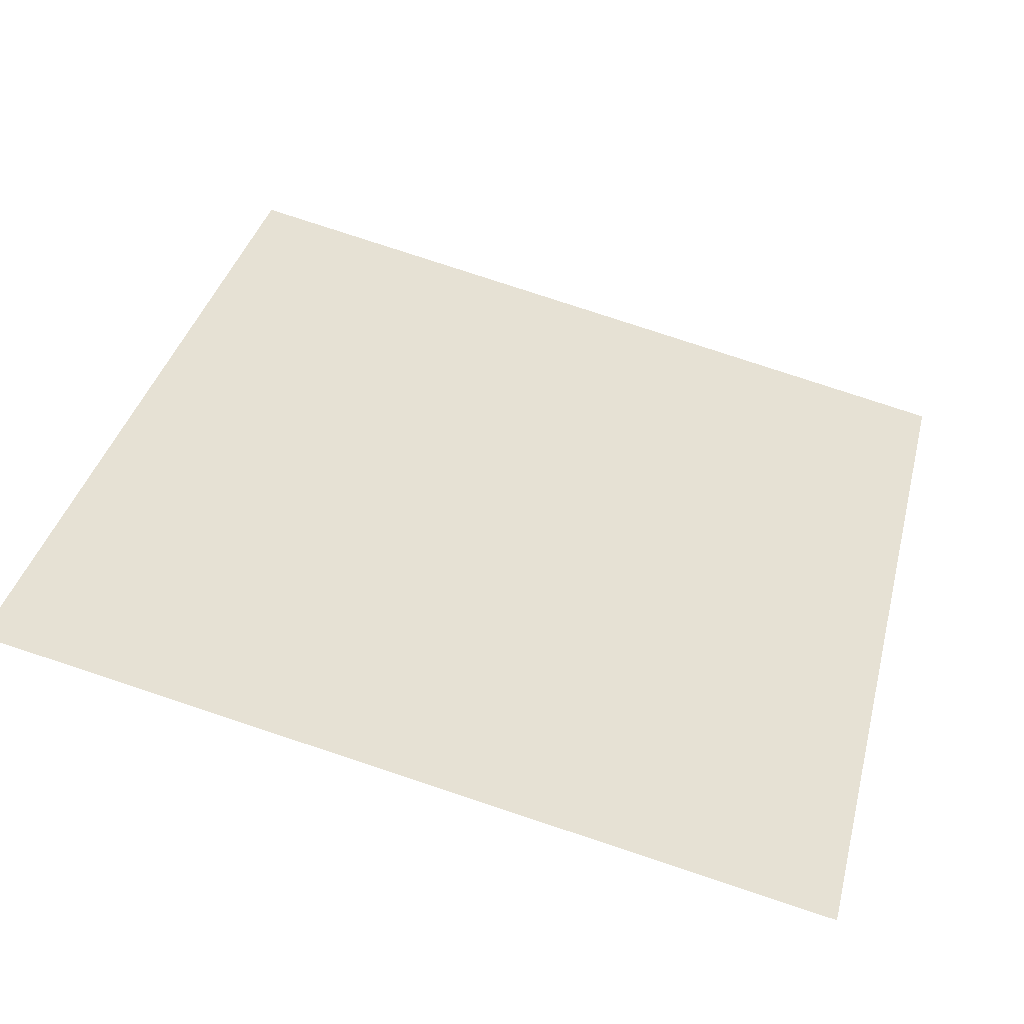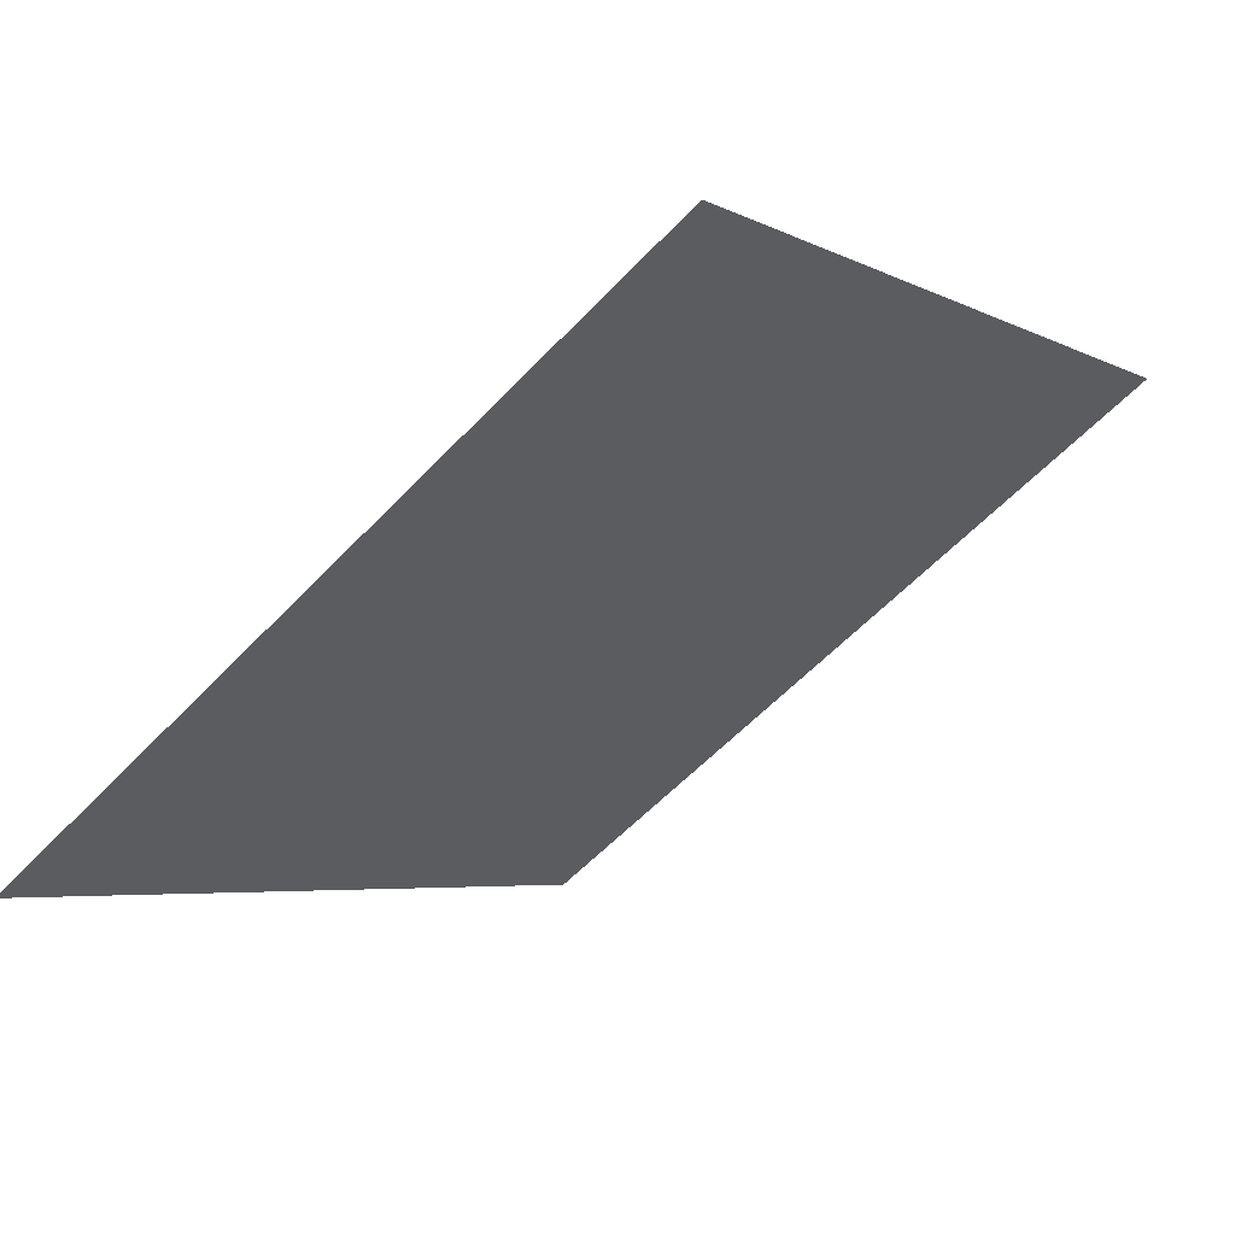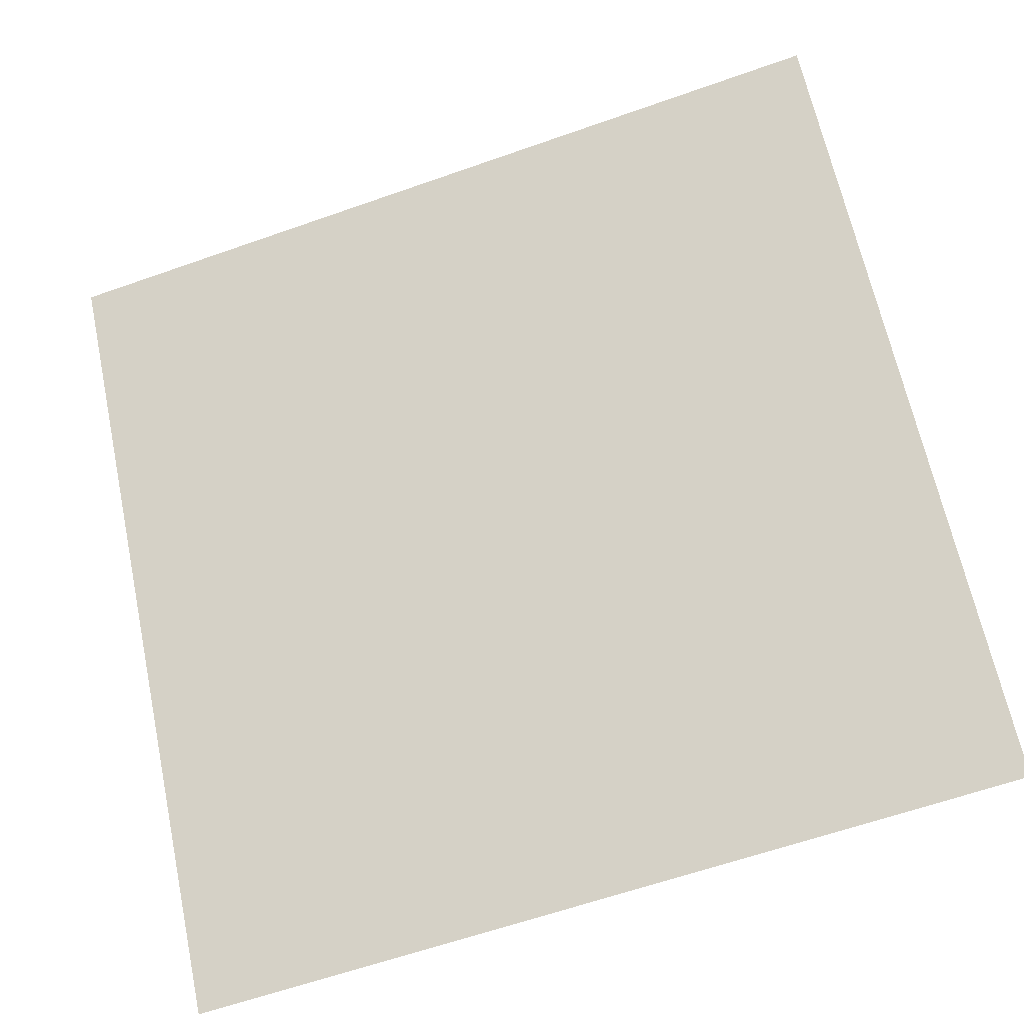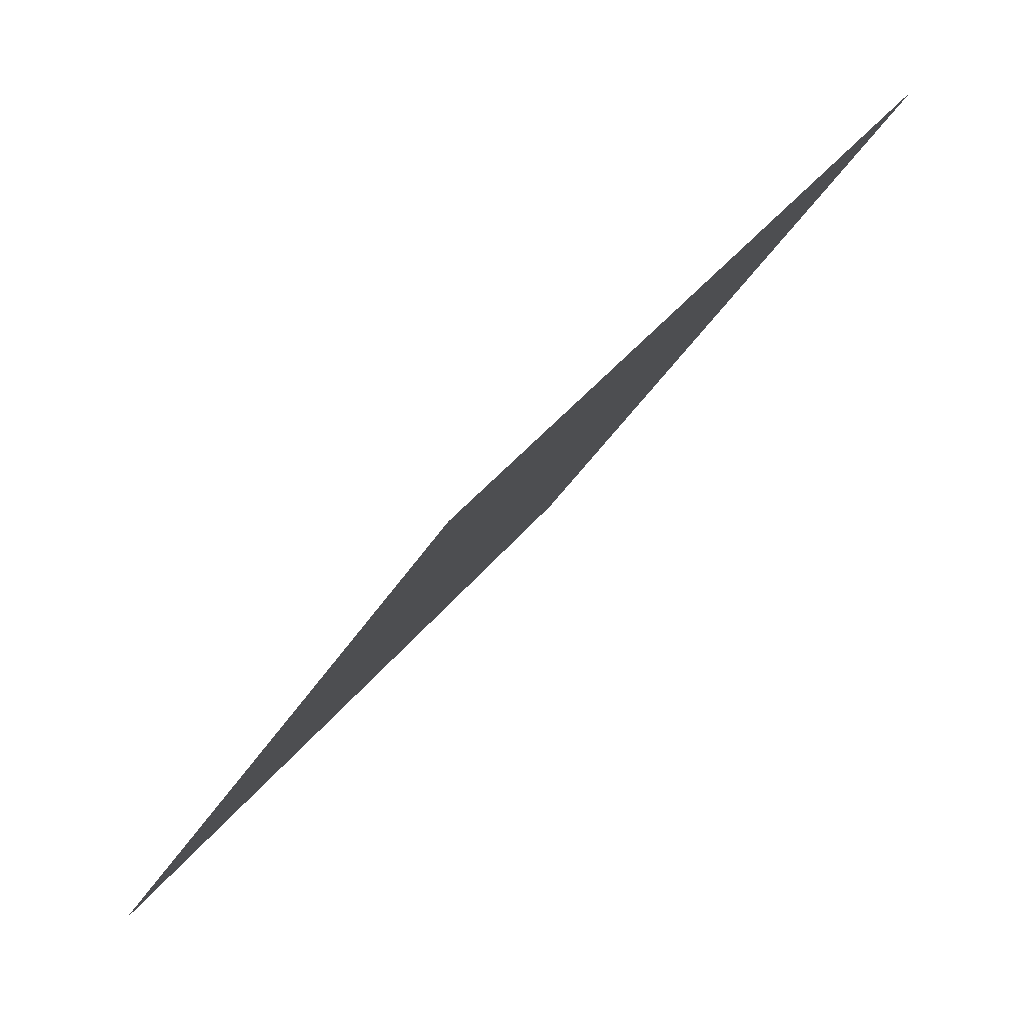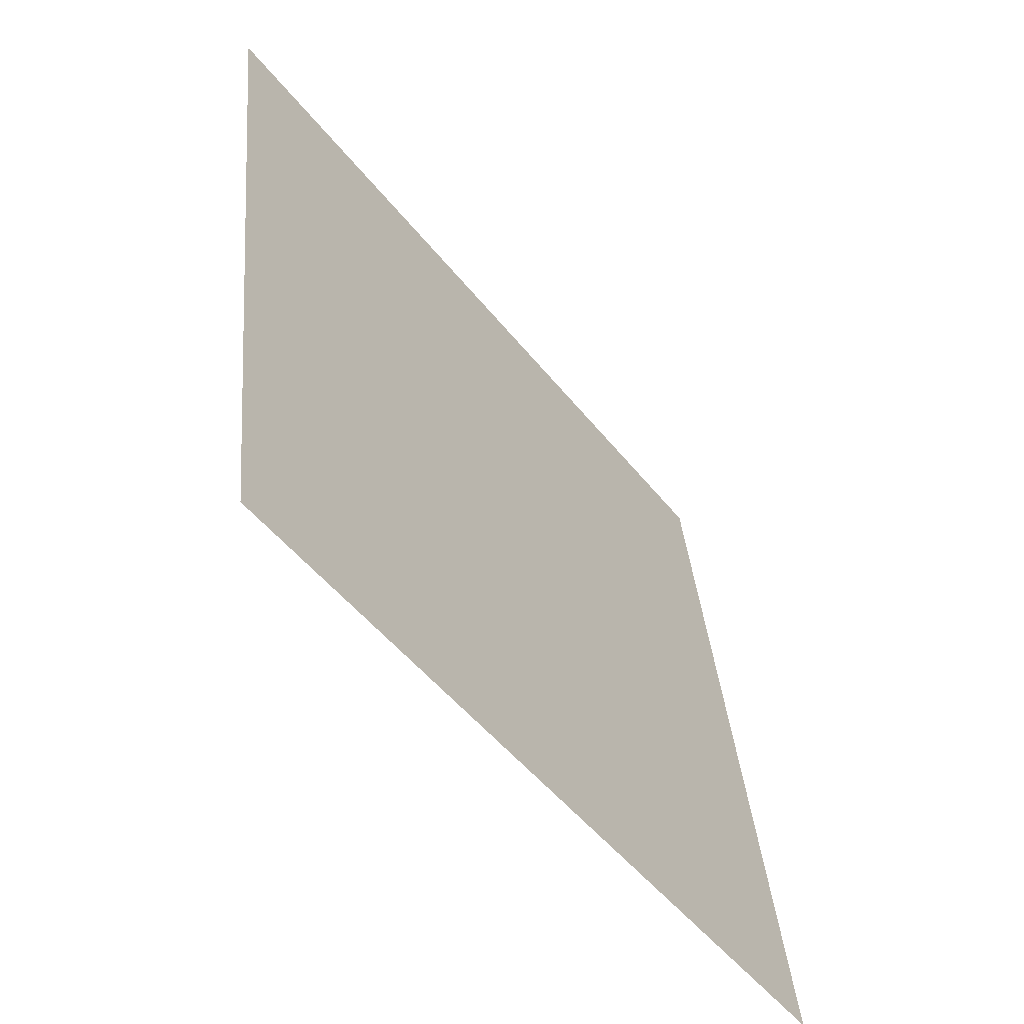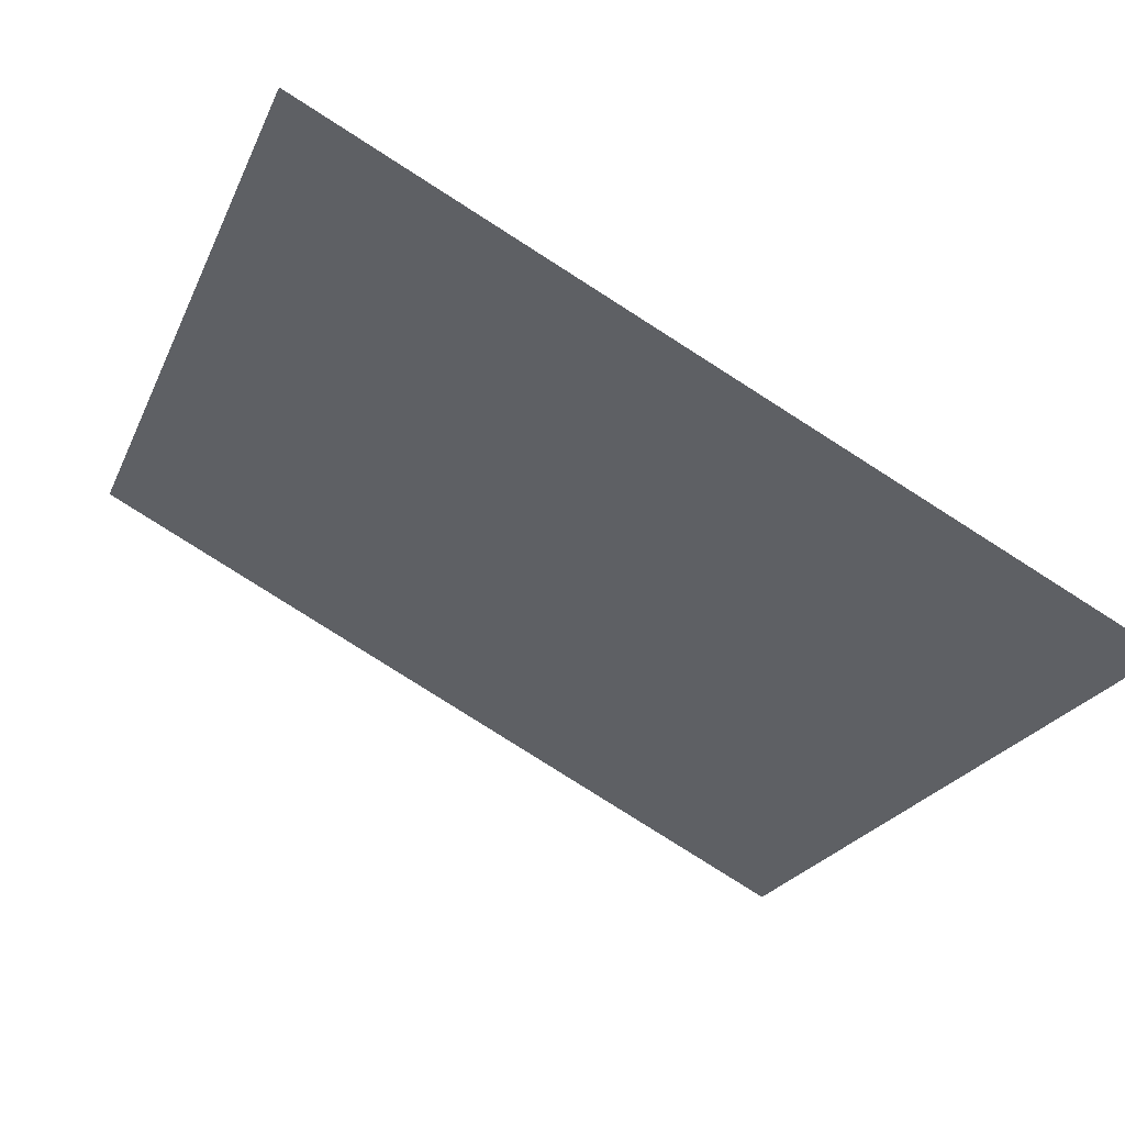
<metadata>
{"format":"obj","ext":"obj","renderer":"f3d","projection":"perspective","resolution":1024,"background":"white","views":[{"elev":75.1,"azim":18.7,"up":"+Y"},{"elev":-3.3,"azim":-56.8,"up":"+Y"},{"elev":-60.7,"azim":-161.7,"up":"+Z"},{"elev":-34.3,"azim":63.4,"up":"+Z"},{"elev":37.0,"azim":-96.3,"up":"+Z"},{"elev":-79.5,"azim":-33.8,"up":"+Z"}]}
</metadata>
<code>
v -0.1573 0.5735 0.2195
v -0.1638 0.5736 0.2195
v -0.1637 0.5775 0.2248
v -0.1572 0.5774 0.2247
f 4 3 2 1

</code>
